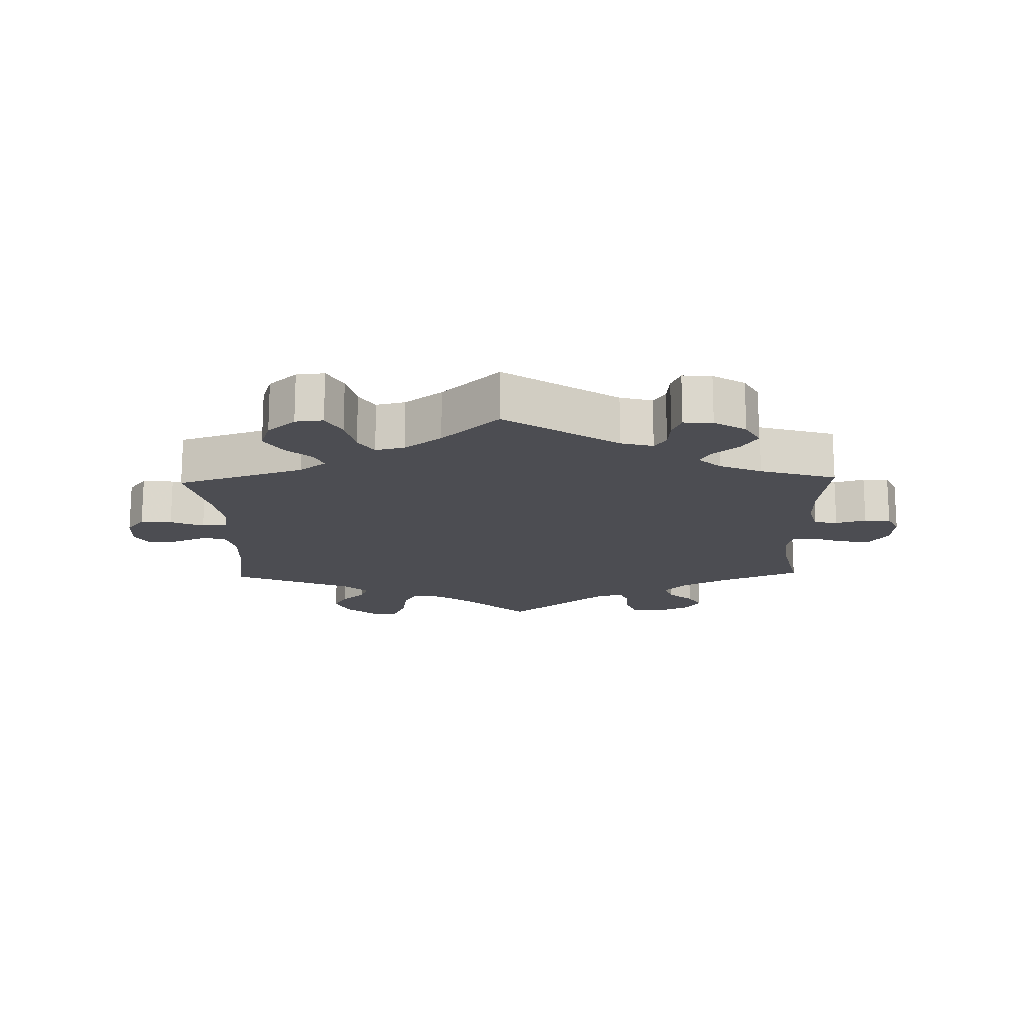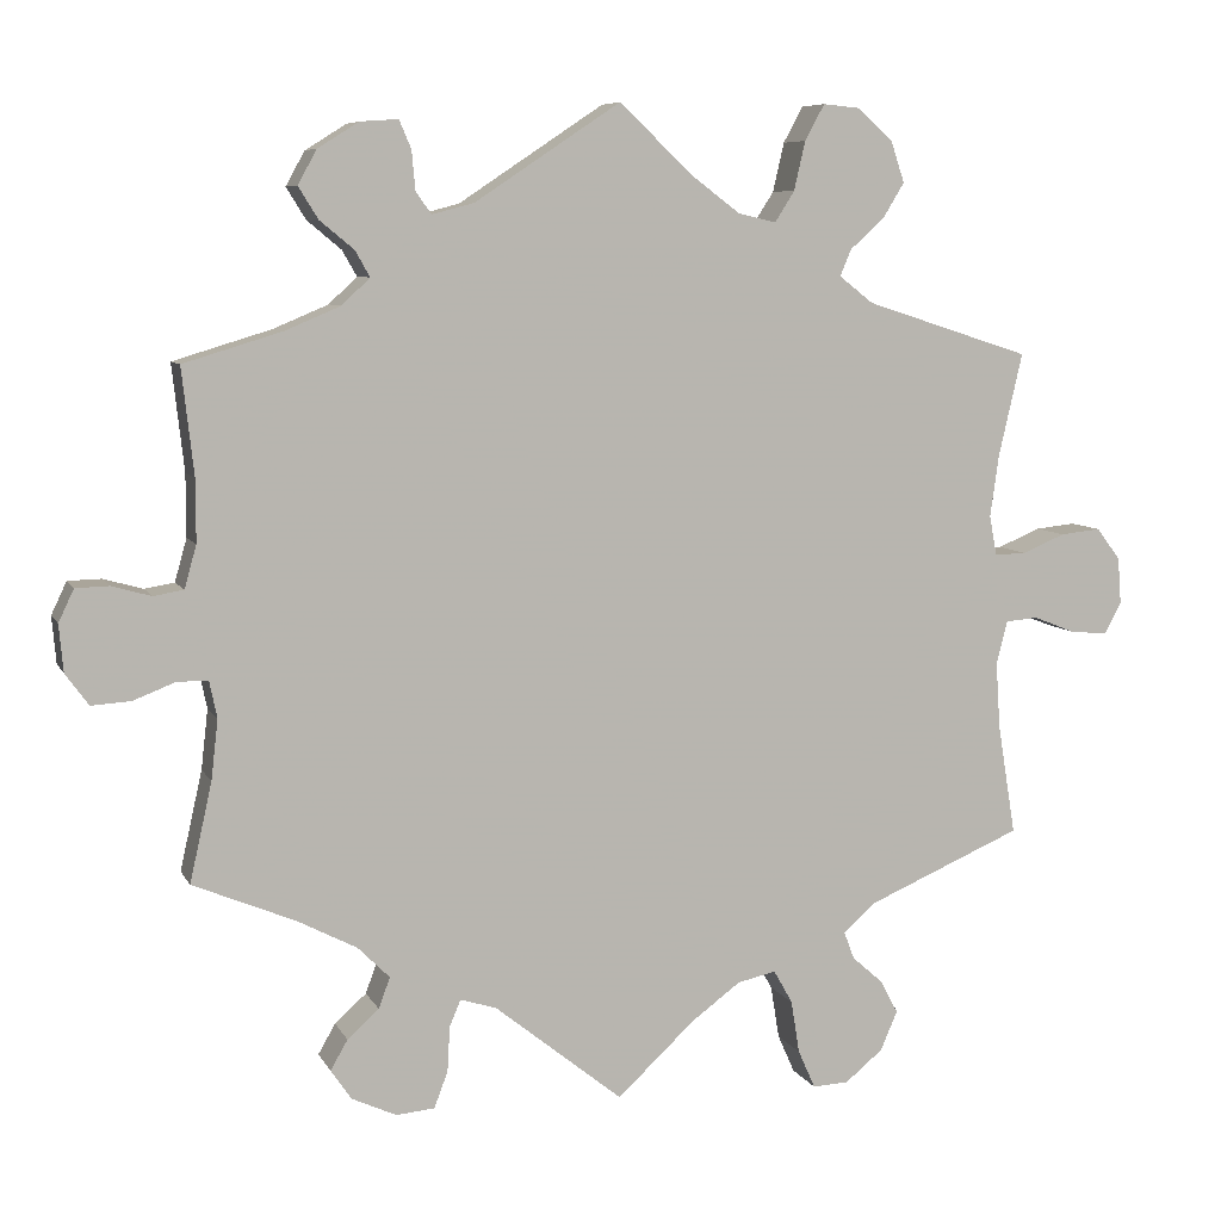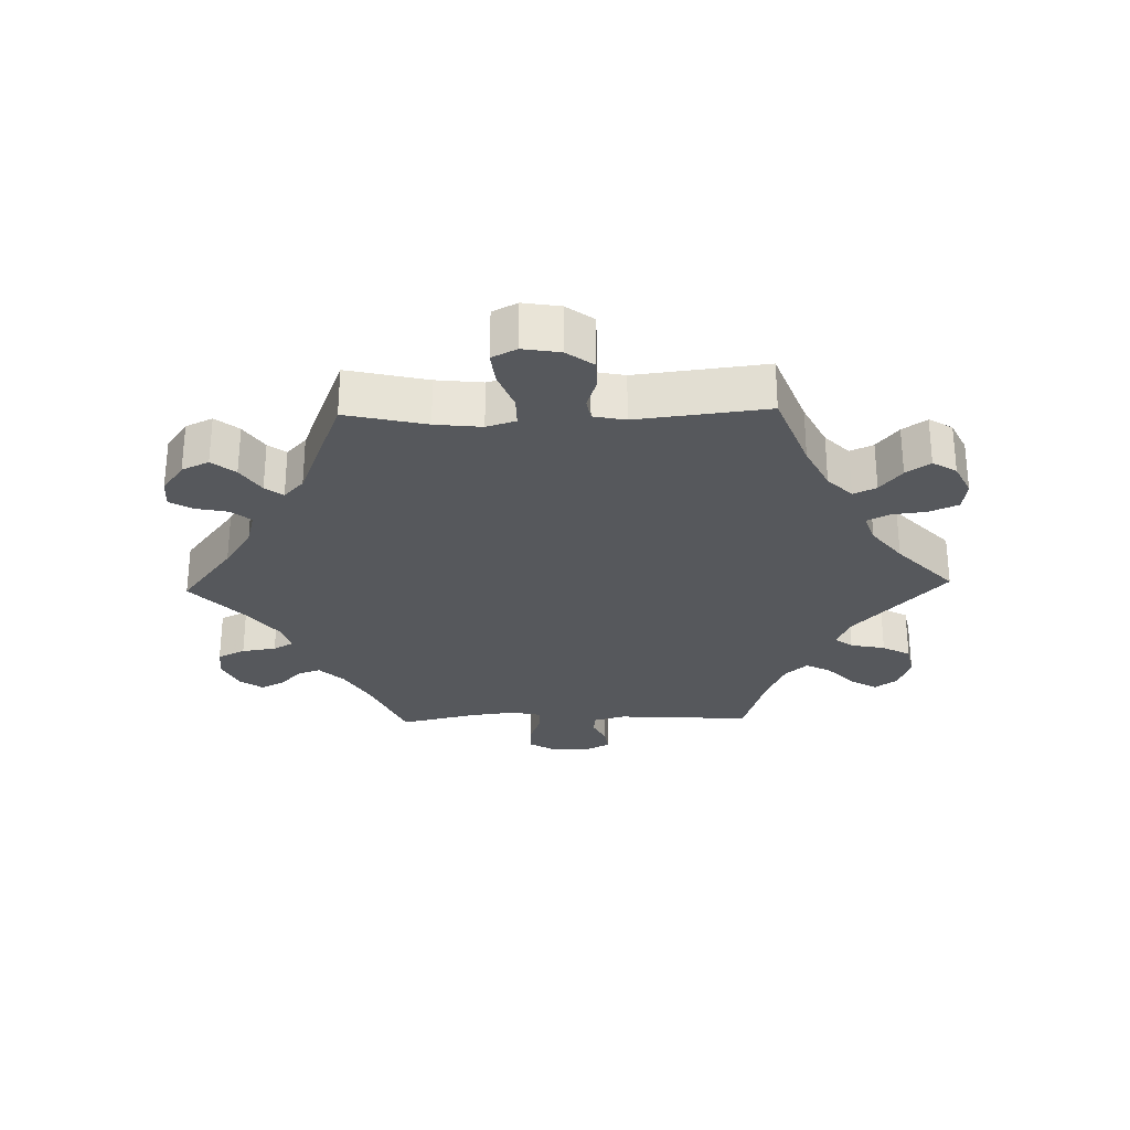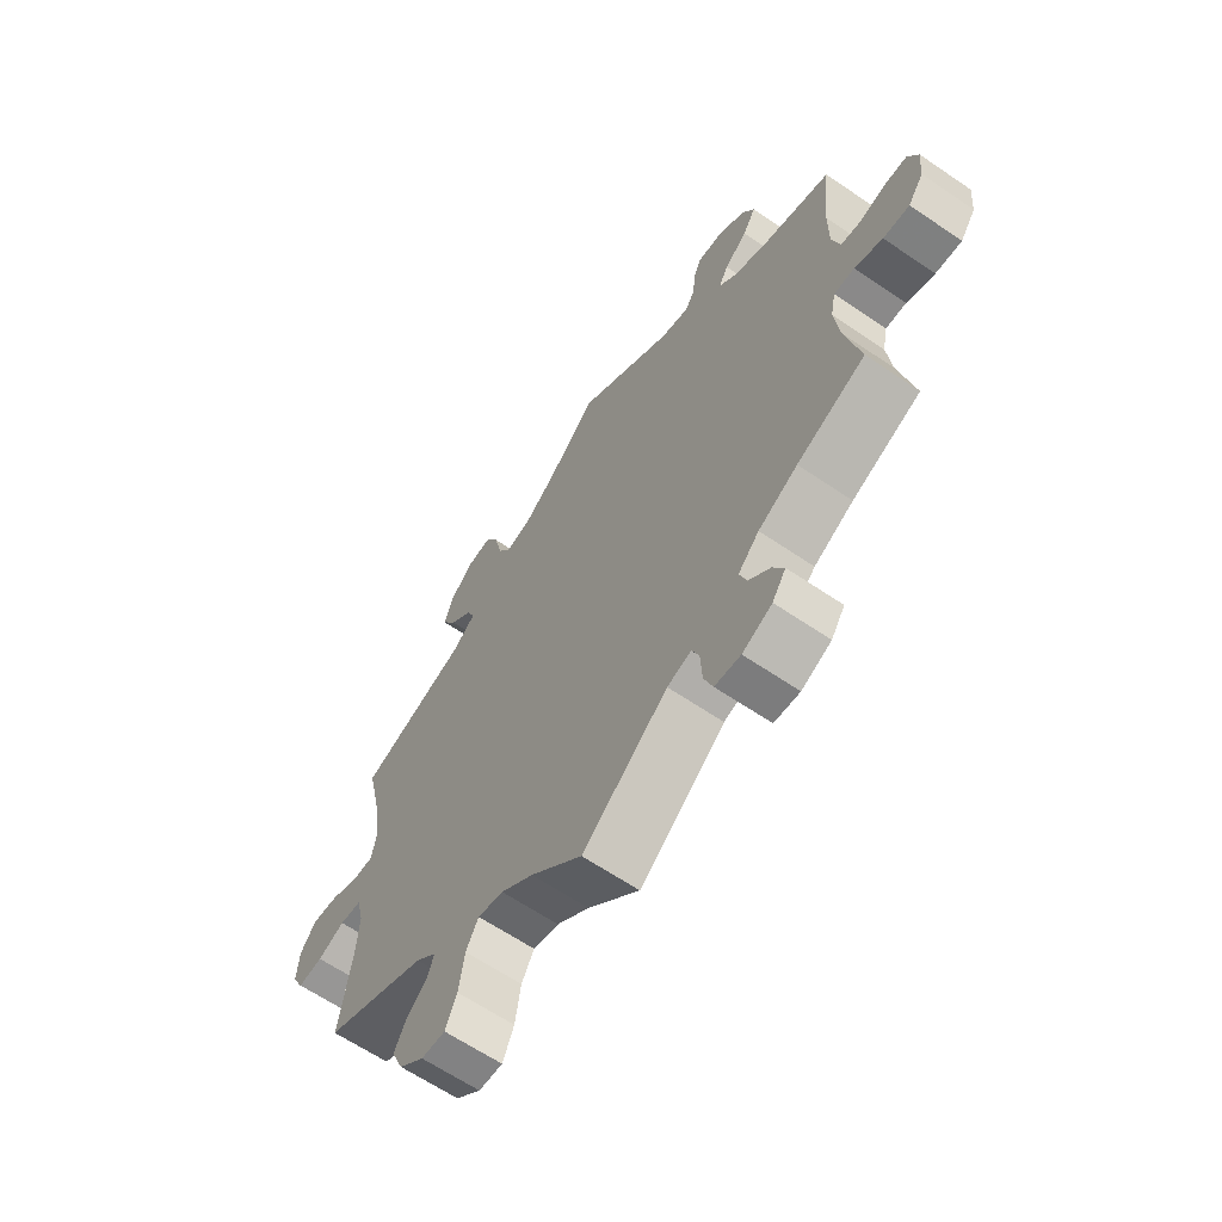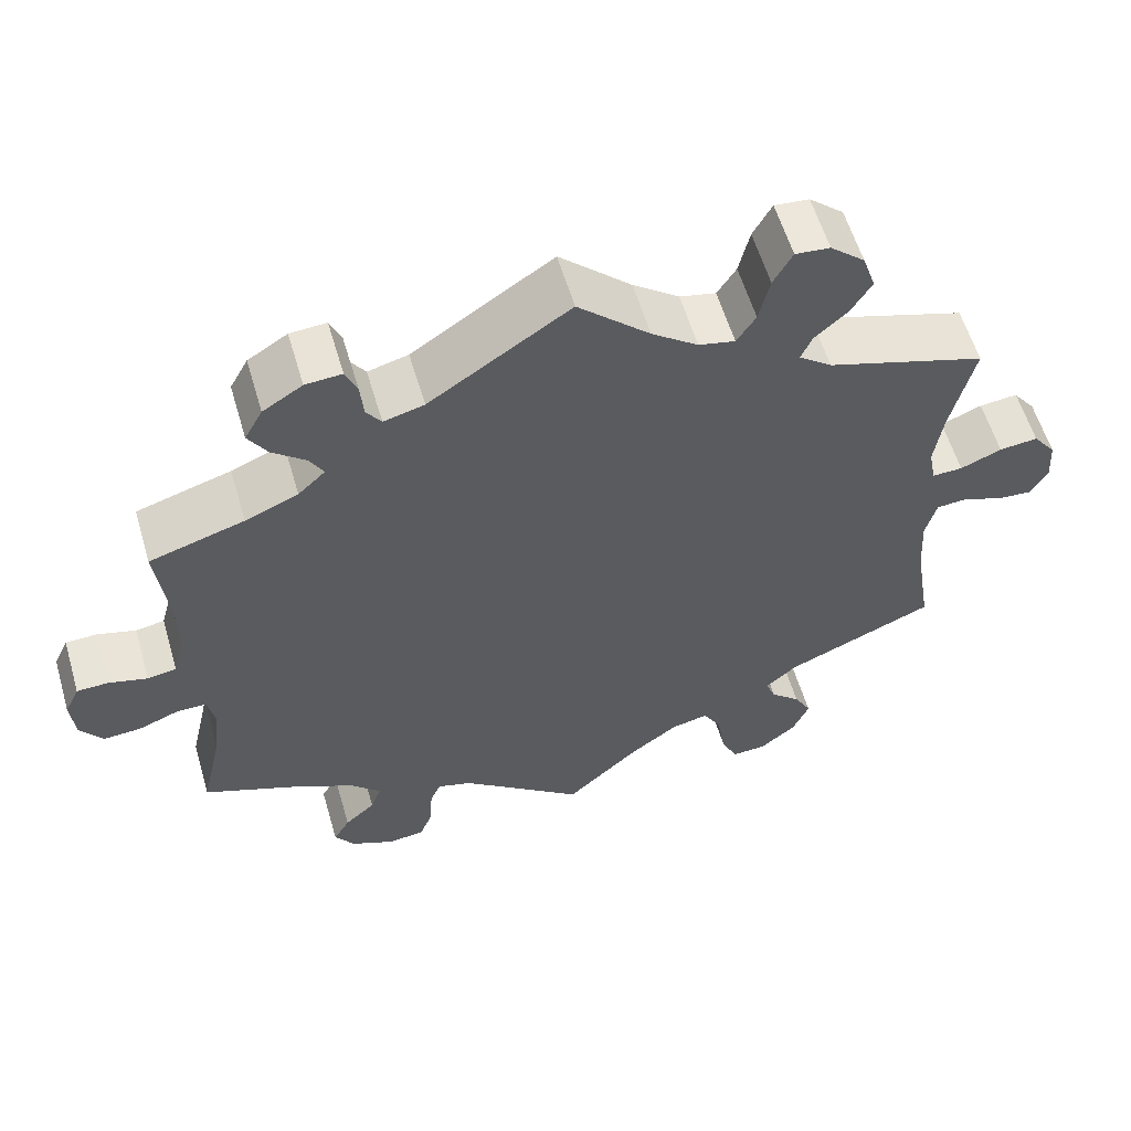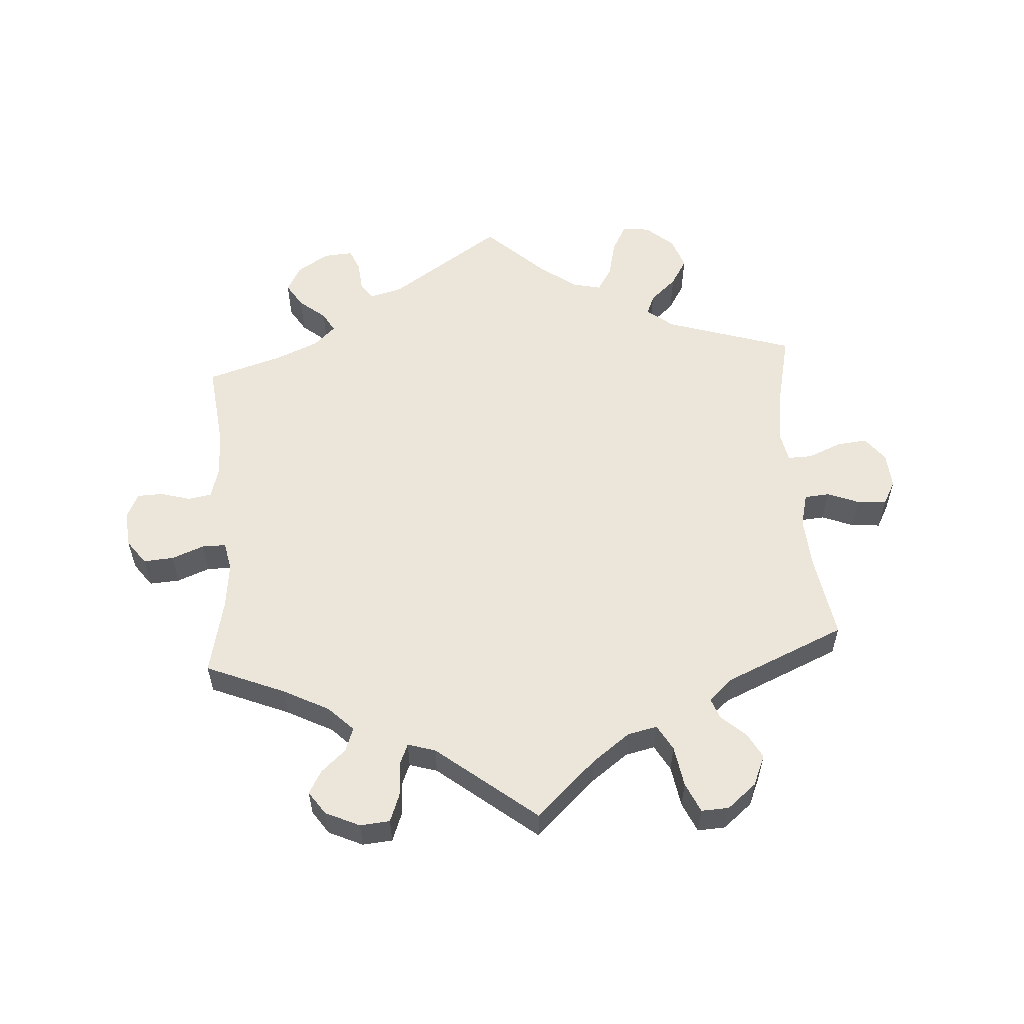
<metadata>
{"format":"obj","ext":"obj","renderer":"f3d","projection":"perspective","resolution":1024,"background":"white","views":[{"elev":-16.3,"azim":1.6,"up":"+Y"},{"elev":7.4,"azim":162.9,"up":"+Z"},{"elev":-27.9,"azim":-148.5,"up":"+Y"},{"elev":-63.3,"azim":55.4,"up":"+Z"},{"elev":58.5,"azim":163.6,"up":"+Z"},{"elev":56.4,"azim":176.0,"up":"+Y"}]}
</metadata>
<code>
v -0.48 0.07 -0.159
v -0.475 0.07 -0.082
v -0.488 0.07 -0.031
v -0.526 0.07 -0.028
v -0.574 0.07 -0.047
v -0.618 0.07 -0.051
v -0.638 0.07 -0.014
v -0.634 0.07 0.04
v -0.606 0.07 0.077
v -0.559 0.07 0.072
v -0.509 0.07 0.051
v -0.472 0.07 0.05
v -0.463 0.07 0.096
v -0.473 0.07 0.168
v -0.501 0.07 0.289
v -0.308 0.07 0.351
v -0.268 0.07 0.382
v -0.281 0.07 0.413
v -0.321 0.07 0.449
v -0.346 0.07 0.49
v -0.33 0.07 0.538
v -0.288 0.07 0.575
v -0.246 0.07 0.579
v -0.223 0.07 0.537
v -0.21 0.07 0.48
v -0.187 0.07 0.444
v -0.143 0.07 0.454
v -0.087 0.07 0.496
v 0 0.07 0.578
v 0.17 0.07 0.465
v 0.219 0.07 0.452
v 0.237 0.07 0.478
v 0.241 0.07 0.523
v 0.255 0.07 0.556
v 0.299 0.07 0.553
v 0.347 0.07 0.523
v 0.369 0.07 0.483
v 0.346 0.07 0.446
v 0.306 0.07 0.413
v 0.289 0.07 0.383
v 0.322 0.07 0.352
v 0.386 0.07 0.325
v 0.501 0.07 0.29
v 0.487 0.07 0.166
v 0.487 0.07 0.093
v 0.501 0.07 0.043
v 0.536 0.07 0.037
v 0.582 0.07 0.05
v 0.621 0.07 0.049
v 0.639 0.07 0.011
v 0.634 0.07 -0.044
v 0.607 0.07 -0.081
v 0.561 0.07 -0.078
v 0.512 0.07 -0.059
v 0.476 0.07 -0.059
v 0.467 0.07 -0.102
v 0.475 0.07 -0.172
v 0.501 0.07 -0.288
v 0.381 0.07 -0.338
v 0.312 0.07 -0.374
v 0.275 0.07 -0.411
v 0.288 0.07 -0.447
v 0.325 0.07 -0.48
v 0.345 0.07 -0.515
v 0.321 0.07 -0.55
v 0.269 0.07 -0.574
v 0.224 0.07 -0.57
v 0.208 0.07 -0.528
v 0.205 0.07 -0.475
v 0.192 0.07 -0.444
v 0.15 0.07 -0.457
v 0 0.07 -0.577
v -0.091 0.07 -0.492
v -0.148 0.07 -0.45
v -0.193 0.07 -0.44
v -0.215 0.07 -0.479
v -0.225 0.07 -0.541
v -0.245 0.07 -0.586
v -0.287 0.07 -0.584
v -0.331 0.07 -0.548
v -0.351 0.07 -0.502
v -0.33 0.07 -0.463
v -0.294 0.07 -0.431
v -0.282 0.07 -0.399
v -0.319 0.07 -0.366
v -0.501 0.07 -0.288
v -0.48 0 -0.159
v -0.475 0 -0.082
v -0.488 0 -0.031
v -0.526 0 -0.028
v -0.574 0 -0.047
v -0.618 0 -0.051
v -0.638 0 -0.014
v -0.634 0 0.04
v -0.606 0 0.077
v -0.559 0 0.072
v -0.509 0 0.051
v -0.472 0 0.05
v -0.463 0 0.096
v -0.473 0 0.168
v -0.501 0 0.289
v -0.308 0 0.351
v -0.268 0 0.382
v -0.281 0 0.413
v -0.321 0 0.449
v -0.346 0 0.49
v -0.33 0 0.538
v -0.288 0 0.575
v -0.246 0 0.579
v -0.223 0 0.537
v -0.21 0 0.48
v -0.187 0 0.444
v -0.143 0 0.454
v -0.087 0 0.496
v 0 0 0.578
v 0.17 0 0.465
v 0.219 0 0.452
v 0.237 0 0.478
v 0.241 0 0.523
v 0.255 0 0.556
v 0.299 0 0.553
v 0.347 0 0.523
v 0.369 0 0.483
v 0.346 0 0.446
v 0.306 0 0.413
v 0.289 0 0.383
v 0.322 0 0.352
v 0.386 0 0.325
v 0.501 0 0.29
v 0.487 0 0.166
v 0.487 0 0.093
v 0.501 0 0.043
v 0.536 0 0.037
v 0.582 0 0.05
v 0.621 0 0.049
v 0.639 0 0.011
v 0.634 0 -0.044
v 0.607 0 -0.081
v 0.561 0 -0.078
v 0.512 0 -0.059
v 0.476 0 -0.059
v 0.467 0 -0.102
v 0.475 0 -0.172
v 0.501 0 -0.288
v 0.381 0 -0.338
v 0.312 0 -0.374
v 0.275 0 -0.411
v 0.288 0 -0.447
v 0.325 0 -0.48
v 0.345 0 -0.515
v 0.321 0 -0.55
v 0.269 0 -0.574
v 0.224 0 -0.57
v 0.208 0 -0.528
v 0.205 0 -0.475
v 0.192 0 -0.444
v 0.15 0 -0.457
v 0 0 -0.577
v -0.091 0 -0.492
v -0.148 0 -0.45
v -0.193 0 -0.44
v -0.215 0 -0.479
v -0.225 0 -0.541
v -0.245 0 -0.586
v -0.287 0 -0.584
v -0.331 0 -0.548
v -0.351 0 -0.502
v -0.33 0 -0.463
v -0.294 0 -0.431
v -0.282 0 -0.399
v -0.319 0 -0.366
v -0.501 0 -0.288
f 85 86 1
f 84 85 1 2
f 80 81 82 83
f 80 83 84
f 79 80 84
f 76 77 78 79
f 75 76 79 84
f 74 75 84 2
f 71 72 73
f 70 71 73 74
f 66 67 68 69
f 66 69 70
f 65 66 70
f 62 63 64 65
f 61 62 65 70
f 60 61 70 74
f 57 58 59
f 56 57 59 60
f 55 56 60 74
f 51 52 53 54
f 51 54 55
f 50 51 55
f 47 48 49 50
f 46 47 50 55
f 45 46 55 74
f 42 43 44
f 41 42 44 45
f 40 41 45 74
f 36 37 38 39
f 36 39 40
f 32 33 34 35
f 31 32 35 36
f 28 29 30
f 27 28 30 31
f 26 27 31
f 22 23 24 25
f 22 25 26
f 21 22 26
f 18 19 20 21
f 17 18 21 26
f 16 17 26 31
f 14 15 16 31
f 8 9 10 11
f 8 11 12
f 7 8 12
f 4 5 6 7
f 3 4 7 12
f 2 3 12
f 74 2 12 13
f 31 36 40 74
f 13 14 31 74
f 87 172 171
f 88 87 171 170
f 169 168 167 166
f 170 169 166
f 170 166 165
f 165 164 163 162
f 170 165 162 161
f 88 170 161 160
f 159 158 157
f 160 159 157 156
f 155 154 153 152
f 156 155 152
f 156 152 151
f 151 150 149 148
f 156 151 148 147
f 160 156 147 146
f 145 144 143
f 146 145 143 142
f 160 146 142 141
f 140 139 138 137
f 141 140 137
f 141 137 136
f 136 135 134 133
f 141 136 133 132
f 160 141 132 131
f 130 129 128
f 131 130 128 127
f 160 131 127 126
f 125 124 123 122
f 126 125 122
f 121 120 119 118
f 122 121 118 117
f 116 115 114
f 117 116 114 113
f 117 113 112
f 111 110 109 108
f 112 111 108
f 112 108 107
f 107 106 105 104
f 112 107 104 103
f 117 112 103 102
f 117 102 101 100
f 97 96 95 94
f 98 97 94
f 98 94 93
f 93 92 91 90
f 98 93 90 89
f 98 89 88
f 99 98 88 160
f 160 126 122 117
f 160 117 100 99
f 1 87 88 2
f 2 88 89 3
f 3 89 90 4
f 4 90 91 5
f 5 91 92 6
f 6 92 93 7
f 7 93 94 8
f 8 94 95 9
f 9 95 96 10
f 10 96 97 11
f 11 97 98 12
f 12 98 99 13
f 13 99 100 14
f 14 100 101 15
f 15 101 102 16
f 16 102 103 17
f 17 103 104 18
f 18 104 105 19
f 19 105 106 20
f 20 106 107 21
f 21 107 108 22
f 22 108 109 23
f 23 109 110 24
f 24 110 111 25
f 25 111 112 26
f 26 112 113 27
f 27 113 114 28
f 28 114 115 29
f 29 115 116 30
f 30 116 117 31
f 31 117 118 32
f 32 118 119 33
f 33 119 120 34
f 34 120 121 35
f 35 121 122 36
f 36 122 123 37
f 37 123 124 38
f 38 124 125 39
f 39 125 126 40
f 40 126 127 41
f 41 127 128 42
f 42 128 129 43
f 43 129 130 44
f 44 130 131 45
f 45 131 132 46
f 46 132 133 47
f 47 133 134 48
f 48 134 135 49
f 49 135 136 50
f 50 136 137 51
f 51 137 138 52
f 52 138 139 53
f 53 139 140 54
f 54 140 141 55
f 55 141 142 56
f 56 142 143 57
f 57 143 144 58
f 58 144 145 59
f 59 145 146 60
f 60 146 147 61
f 61 147 148 62
f 62 148 149 63
f 63 149 150 64
f 64 150 151 65
f 65 151 152 66
f 66 152 153 67
f 67 153 154 68
f 68 154 155 69
f 69 155 156 70
f 70 156 157 71
f 71 157 158 72
f 72 158 159 73
f 73 159 160 74
f 74 160 161 75
f 75 161 162 76
f 76 162 163 77
f 77 163 164 78
f 78 164 165 79
f 79 165 166 80
f 80 166 167 81
f 81 167 168 82
f 82 168 169 83
f 83 169 170 84
f 84 170 171 85
f 85 171 172 86
f 86 172 87 1

</code>
